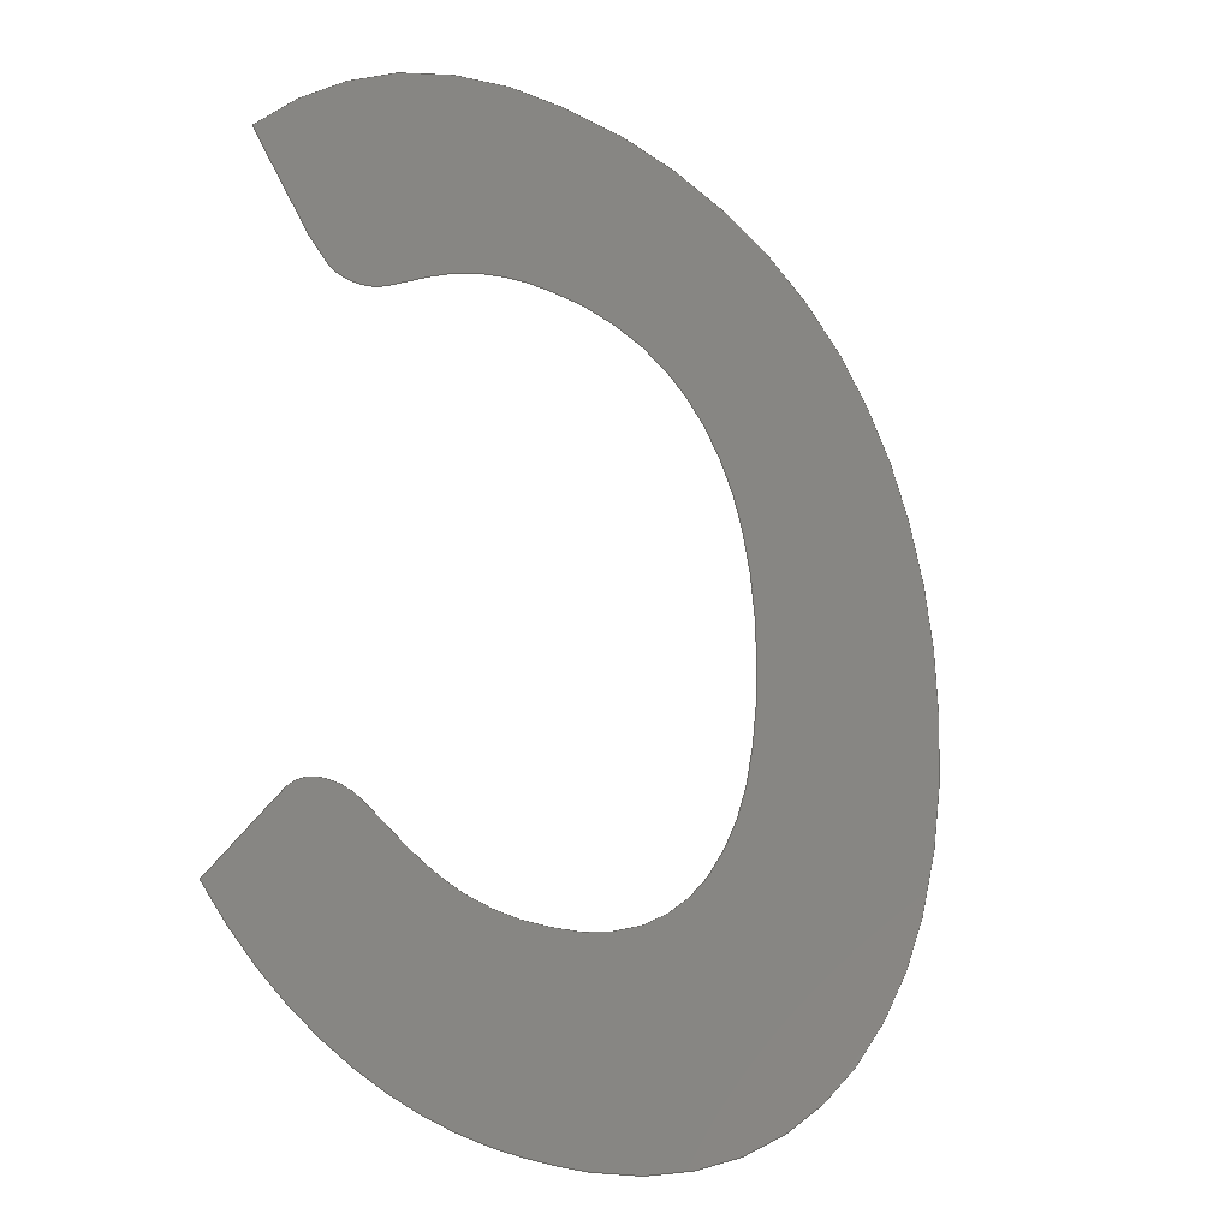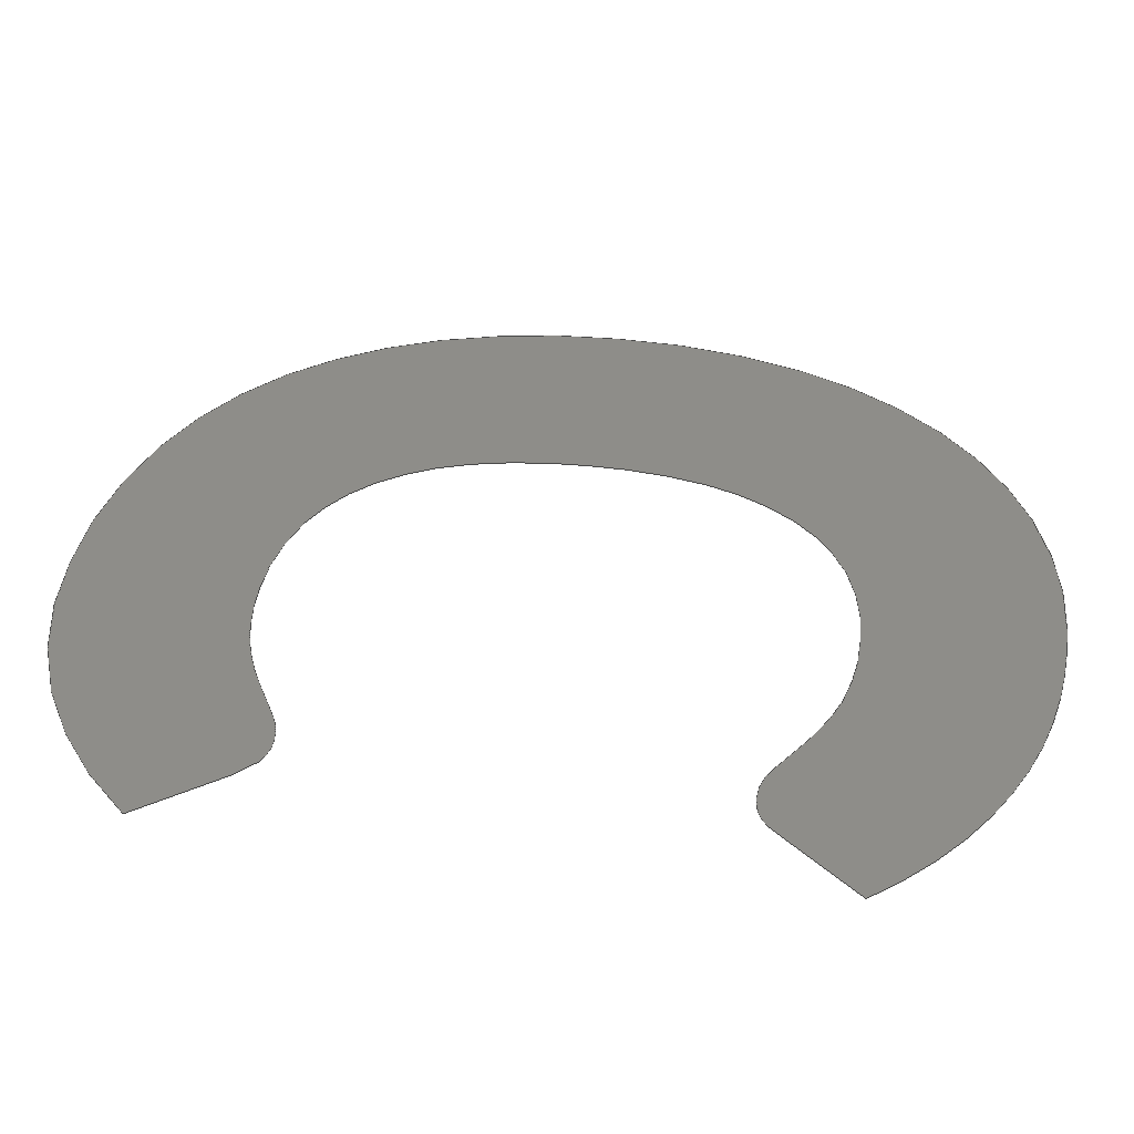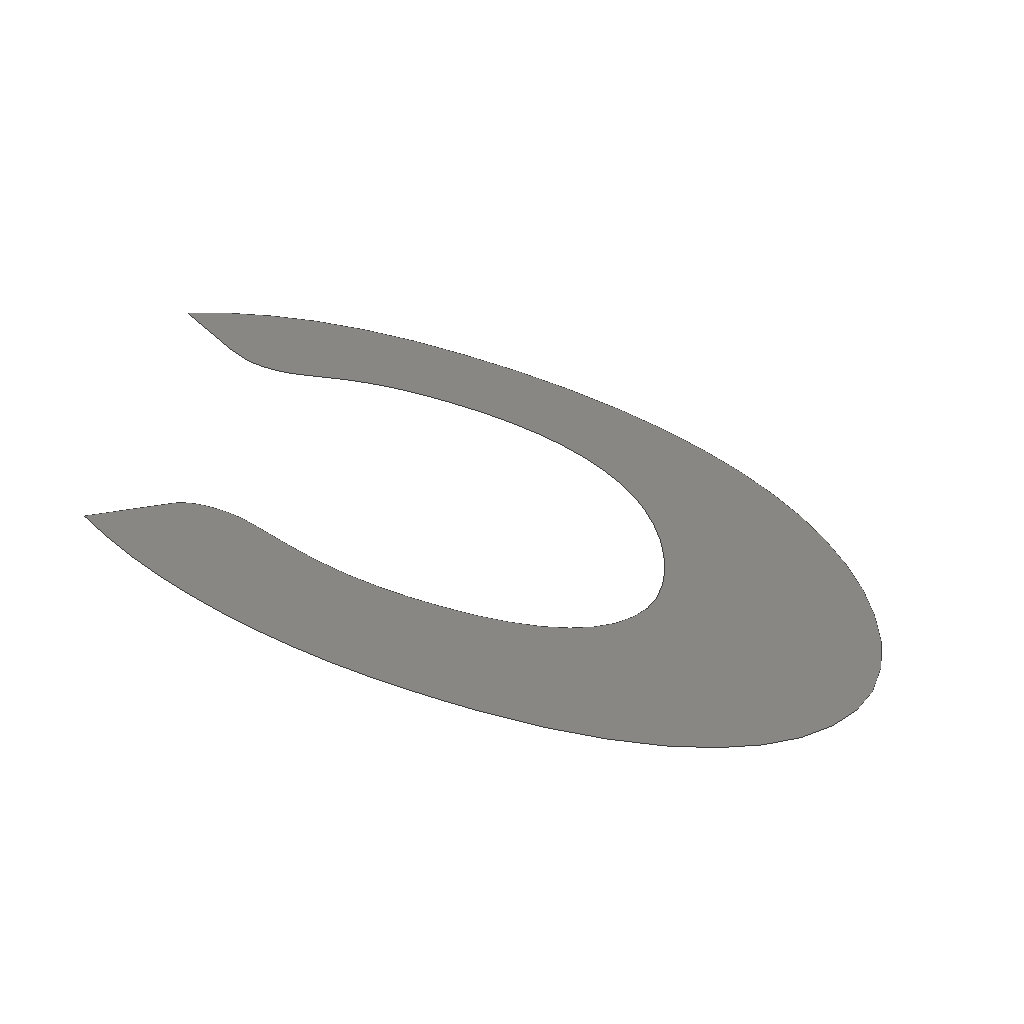
<metadata>
{"format":"step","ext":"step","renderer":"f3d","projection":"perspective","resolution":1024,"background":"white","views":[{"elev":-21.5,"azim":139.9,"up":"+Z"},{"elev":39.2,"azim":98.1,"up":"+Y"},{"elev":-68.6,"azim":162.9,"up":"+Z"}]}
</metadata>
<code>
ISO-10303-21;
DATA;
#1=SHAPE_REPRESENTATION_RELATIONSHIP('','',#155,#2);
#2=MANIFOLD_SURFACE_SHAPE_REPRESENTATION('',(#153),#329);
#3=CIRCLE('',#158,0.3778);
#4=CIRCLE('',#159,0.3536);
#5=CIRCLE('',#160,0.4173);
#6=CIRCLE('',#161,0.3341);
#7=CIRCLE('',#162,0.3637);
#8=CIRCLE('',#163,0.4869);
#9=CIRCLE('',#164,0.4848);
#10=CIRCLE('',#165,0.3729);
#11=CIRCLE('',#166,0.3278);
#12=CIRCLE('',#167,0.3588);
#13=CIRCLE('',#168,0.5422);
#14=CIRCLE('',#169,0.3675);
#15=CIRCLE('',#170,0.3627);
#16=CIRCLE('',#171,0.3704);
#17=CIRCLE('',#172,0.03922);
#18=CIRCLE('',#173,0.05352);
#19=CIRCLE('',#174,0.2385);
#20=CIRCLE('',#175,0.2233);
#21=CIRCLE('',#176,0.2047);
#22=CIRCLE('',#177,0.1686);
#23=CIRCLE('',#178,0.2161);
#24=CIRCLE('',#179,0.376);
#25=CIRCLE('',#180,0.3795);
#26=CIRCLE('',#181,0.2089);
#27=CIRCLE('',#182,0.164);
#28=CIRCLE('',#183,0.2164);
#29=CIRCLE('',#184,0.2311);
#30=CIRCLE('',#185,0.2351);
#31=CIRCLE('',#186,0.057);
#32=CIRCLE('',#187,0.03929);
#33=ORIENTED_EDGE('',*,*,#68,.F.);
#34=ORIENTED_EDGE('',*,*,#69,.F.);
#35=ORIENTED_EDGE('',*,*,#70,.F.);
#36=ORIENTED_EDGE('',*,*,#71,.F.);
#37=ORIENTED_EDGE('',*,*,#72,.F.);
#38=ORIENTED_EDGE('',*,*,#73,.F.);
#39=ORIENTED_EDGE('',*,*,#74,.F.);
#40=ORIENTED_EDGE('',*,*,#75,.F.);
#41=ORIENTED_EDGE('',*,*,#76,.F.);
#42=ORIENTED_EDGE('',*,*,#77,.F.);
#43=ORIENTED_EDGE('',*,*,#78,.F.);
#44=ORIENTED_EDGE('',*,*,#79,.F.);
#45=ORIENTED_EDGE('',*,*,#80,.F.);
#46=ORIENTED_EDGE('',*,*,#81,.F.);
#47=ORIENTED_EDGE('',*,*,#82,.F.);
#48=ORIENTED_EDGE('',*,*,#83,.F.);
#49=ORIENTED_EDGE('',*,*,#84,.F.);
#50=ORIENTED_EDGE('',*,*,#85,.F.);
#51=ORIENTED_EDGE('',*,*,#86,.F.);
#52=ORIENTED_EDGE('',*,*,#87,.F.);
#53=ORIENTED_EDGE('',*,*,#88,.F.);
#54=ORIENTED_EDGE('',*,*,#89,.F.);
#55=ORIENTED_EDGE('',*,*,#90,.F.);
#56=ORIENTED_EDGE('',*,*,#91,.F.);
#57=ORIENTED_EDGE('',*,*,#92,.F.);
#58=ORIENTED_EDGE('',*,*,#93,.F.);
#59=ORIENTED_EDGE('',*,*,#94,.F.);
#60=ORIENTED_EDGE('',*,*,#95,.F.);
#61=ORIENTED_EDGE('',*,*,#96,.F.);
#62=ORIENTED_EDGE('',*,*,#97,.F.);
#63=ORIENTED_EDGE('',*,*,#98,.F.);
#64=ORIENTED_EDGE('',*,*,#99,.F.);
#65=ORIENTED_EDGE('',*,*,#100,.F.);
#66=ORIENTED_EDGE('',*,*,#101,.F.);
#67=ORIENTED_EDGE('',*,*,#102,.F.);
#68=EDGE_CURVE('',#103,#104,#138,.T.);
#69=EDGE_CURVE('',#105,#103,#139,.T.);
#70=EDGE_CURVE('',#106,#105,#3,.T.);
#71=EDGE_CURVE('',#107,#106,#4,.T.);
#72=EDGE_CURVE('',#108,#107,#5,.T.);
#73=EDGE_CURVE('',#109,#108,#6,.T.);
#74=EDGE_CURVE('',#110,#109,#7,.T.);
#75=EDGE_CURVE('',#111,#110,#8,.T.);
#76=EDGE_CURVE('',#112,#111,#9,.T.);
#77=EDGE_CURVE('',#113,#112,#10,.T.);
#78=EDGE_CURVE('',#114,#113,#11,.T.);
#79=EDGE_CURVE('',#115,#114,#12,.T.);
#80=EDGE_CURVE('',#116,#115,#13,.T.);
#81=EDGE_CURVE('',#117,#116,#14,.T.);
#82=EDGE_CURVE('',#118,#117,#15,.T.);
#83=EDGE_CURVE('',#119,#118,#16,.T.);
#84=EDGE_CURVE('',#120,#119,#140,.T.);
#85=EDGE_CURVE('',#121,#120,#17,.T.);
#86=EDGE_CURVE('',#122,#121,#18,.T.);
#87=EDGE_CURVE('',#123,#122,#141,.T.);
#88=EDGE_CURVE('',#124,#123,#19,.T.);
#89=EDGE_CURVE('',#125,#124,#20,.T.);
#90=EDGE_CURVE('',#126,#125,#21,.T.);
#91=EDGE_CURVE('',#127,#126,#22,.T.);
#92=EDGE_CURVE('',#128,#127,#23,.T.);
#93=EDGE_CURVE('',#129,#128,#24,.T.);
#94=EDGE_CURVE('',#130,#129,#25,.T.);
#95=EDGE_CURVE('',#131,#130,#26,.T.);
#96=EDGE_CURVE('',#132,#131,#27,.T.);
#97=EDGE_CURVE('',#133,#132,#28,.T.);
#98=EDGE_CURVE('',#134,#133,#29,.T.);
#99=EDGE_CURVE('',#135,#134,#30,.T.);
#100=EDGE_CURVE('',#136,#135,#142,.T.);
#101=EDGE_CURVE('',#137,#136,#31,.T.);
#102=EDGE_CURVE('',#104,#137,#32,.T.);
#103=VERTEX_POINT('',#260);
#104=VERTEX_POINT('',#261);
#105=VERTEX_POINT('',#263);
#106=VERTEX_POINT('',#265);
#107=VERTEX_POINT('',#267);
#108=VERTEX_POINT('',#269);
#109=VERTEX_POINT('',#271);
#110=VERTEX_POINT('',#273);
#111=VERTEX_POINT('',#275);
#112=VERTEX_POINT('',#277);
#113=VERTEX_POINT('',#279);
#114=VERTEX_POINT('',#281);
#115=VERTEX_POINT('',#283);
#116=VERTEX_POINT('',#285);
#117=VERTEX_POINT('',#287);
#118=VERTEX_POINT('',#289);
#119=VERTEX_POINT('',#291);
#120=VERTEX_POINT('',#293);
#121=VERTEX_POINT('',#295);
#122=VERTEX_POINT('',#297);
#123=VERTEX_POINT('',#299);
#124=VERTEX_POINT('',#301);
#125=VERTEX_POINT('',#303);
#126=VERTEX_POINT('',#305);
#127=VERTEX_POINT('',#307);
#128=VERTEX_POINT('',#309);
#129=VERTEX_POINT('',#311);
#130=VERTEX_POINT('',#313);
#131=VERTEX_POINT('',#315);
#132=VERTEX_POINT('',#317);
#133=VERTEX_POINT('',#319);
#134=VERTEX_POINT('',#321);
#135=VERTEX_POINT('',#323);
#136=VERTEX_POINT('',#325);
#137=VERTEX_POINT('',#327);
#138=LINE('',#259,#143);
#139=LINE('',#262,#144);
#140=LINE('',#292,#145);
#141=LINE('',#298,#146);
#142=LINE('',#324,#147);
#143=VECTOR('',#192,1000);
#144=VECTOR('',#193,1000);
#145=VECTOR('',#222,1000);
#146=VECTOR('',#227,1000);
#147=VECTOR('',#252,1000);
#148=EDGE_LOOP('',(#33,#34,#35,#36,#37,#38,#39,#40,#41,#42,#43,#44,#45,
#46,#47,#48,#49,#50,#51,#52,#53,#54,#55,#56,#57,#58,#59,#60,#61,#62,#63,
#64,#65,#66,#67));
#149=FACE_BOUND('',#148,.T.);
#150=PLANE('',#157);
#151=ADVANCED_FACE('',(#149),#150,.T.);
#152=OPEN_SHELL('',(#151));
#153=SHELL_BASED_SURFACE_MODEL('HC-04ShapeString007',(#152));
#154=SHAPE_DEFINITION_REPRESENTATION(#334,#155);
#155=SHAPE_REPRESENTATION('HC-04ShapeString007',(#156),#329);
#156=AXIS2_PLACEMENT_3D('',#257,#188,#189);
#157=AXIS2_PLACEMENT_3D('',#258,#190,#191);
#158=AXIS2_PLACEMENT_3D('',#264,#194,#195);
#159=AXIS2_PLACEMENT_3D('',#266,#196,#197);
#160=AXIS2_PLACEMENT_3D('',#268,#198,#199);
#161=AXIS2_PLACEMENT_3D('',#270,#200,#201);
#162=AXIS2_PLACEMENT_3D('',#272,#202,#203);
#163=AXIS2_PLACEMENT_3D('',#274,#204,#205);
#164=AXIS2_PLACEMENT_3D('',#276,#206,#207);
#165=AXIS2_PLACEMENT_3D('',#278,#208,#209);
#166=AXIS2_PLACEMENT_3D('',#280,#210,#211);
#167=AXIS2_PLACEMENT_3D('',#282,#212,#213);
#168=AXIS2_PLACEMENT_3D('',#284,#214,#215);
#169=AXIS2_PLACEMENT_3D('',#286,#216,#217);
#170=AXIS2_PLACEMENT_3D('',#288,#218,#219);
#171=AXIS2_PLACEMENT_3D('',#290,#220,#221);
#172=AXIS2_PLACEMENT_3D('',#294,#223,#224);
#173=AXIS2_PLACEMENT_3D('',#296,#225,#226);
#174=AXIS2_PLACEMENT_3D('',#300,#228,#229);
#175=AXIS2_PLACEMENT_3D('',#302,#230,#231);
#176=AXIS2_PLACEMENT_3D('',#304,#232,#233);
#177=AXIS2_PLACEMENT_3D('',#306,#234,#235);
#178=AXIS2_PLACEMENT_3D('',#308,#236,#237);
#179=AXIS2_PLACEMENT_3D('',#310,#238,#239);
#180=AXIS2_PLACEMENT_3D('',#312,#240,#241);
#181=AXIS2_PLACEMENT_3D('',#314,#242,#243);
#182=AXIS2_PLACEMENT_3D('',#316,#244,#245);
#183=AXIS2_PLACEMENT_3D('',#318,#246,#247);
#184=AXIS2_PLACEMENT_3D('',#320,#248,#249);
#185=AXIS2_PLACEMENT_3D('',#322,#250,#251);
#186=AXIS2_PLACEMENT_3D('',#326,#253,#254);
#187=AXIS2_PLACEMENT_3D('',#328,#255,#256);
#188=DIRECTION('',(0,0,1));
#189=DIRECTION('',(1,0,0));
#190=DIRECTION('',(0,-1,0));
#191=DIRECTION('',(1,0,0));
#192=DIRECTION('',(-0.7071,0,-0.7071));
#193=DIRECTION('',(-0.5952,0,-0.8036));
#194=DIRECTION('',(3.697e-17,1,4.881e-17));
#195=DIRECTION('',(0.4336,-6.002e-17,0.9011));
#196=DIRECTION('',(1.242e-17,1,5.996e-17));
#197=DIRECTION('',(-0.02078,-5.969e-17,0.9998));
#198=DIRECTION('',(-1.116e-17,1,6.021e-17));
#199=DIRECTION('',(-0.3757,-5.999e-17,0.9267));
#200=DIRECTION('',(-3.497e-17,1,5.026e-17));
#201=DIRECTION('',(-0.7369,-5.975e-17,0.676));
#202=DIRECTION('',(-5.304e-17,1,3.061e-17));
#203=DIRECTION('',(-0.9488,-5.999e-17,0.3157));
#204=DIRECTION('',(-6.048e-17,1,9.54e-18));
#205=DIRECTION('',(-1,-6.04e-17,-0.009089));
#206=DIRECTION('',(-6.042e-17,1,-9.951e-18));
#207=DIRECTION('',(-0.9421,-6.026e-17,-0.3353));
#208=DIRECTION('',(-5.234e-17,1,-3.178e-17));
#209=DIRECTION('',(-0.7353,-6.002e-17,-0.6777));
#210=DIRECTION('',(-3.494e-17,1,-5.029e-17));
#211=DIRECTION('',(-0.3855,-5.987e-17,-0.9227));
#212=DIRECTION('',(-1.159e-17,1,-6.013e-17));
#213=DIRECTION('',(0.006022,-6.005e-17,-1));
#214=DIRECTION('',(4.781e-18,1,-6.105e-17));
#215=DIRECTION('',(0.1544,-6.105e-17,-0.988));
#216=DIRECTION('',(0,1,0));
#217=DIRECTION('',(0.1643,0,-0.9864));
#218=DIRECTION('',(3.053e-17,1,-5.308e-17));
#219=DIRECTION('',(0.6003,-6.078e-17,-0.7997));
#220=DIRECTION('',(4.33e-17,1,-4.33e-17));
#221=DIRECTION('',(0.7935,-6.071e-17,-0.6086));
#222=DIRECTION('',(0.6373,0,-0.7706));
#223=DIRECTION('',(2.707e-17,1,5.493e-17));
#224=DIRECTION('',(-0.05453,-5.337e-17,0.9985));
#225=DIRECTION('',(-1.909e-17,1,5.818e-17));
#226=DIRECTION('',(-0.5949,-5.812e-17,0.8038));
#227=DIRECTION('',(0.8301,0,0.5576));
#228=DIRECTION('',(-2.691e-17,-1,5.5e-17));
#229=DIRECTION('',(0.3384,-6.086e-17,-0.941));
#230=DIRECTION('',(-8.31e-18,-1,6.067e-17));
#231=DIRECTION('',(-0.02961,-6.039e-17,-0.9996));
#232=DIRECTION('',(1.144e-17,-1,6.015e-17));
#233=DIRECTION('',(-0.382,-5.996e-17,-0.9242));
#234=DIRECTION('',(3.693e-17,-1,4.884e-17));
#235=DIRECTION('',(-0.7695,-5.961e-17,-0.6386));
#236=DIRECTION('',(5.448e-17,-1,2.796e-17));
#237=DIRECTION('',(-0.9624,-6.002e-17,-0.2717));
#238=DIRECTION('',(6.075e-17,-1,7.668e-18));
#239=DIRECTION('',(-0.9999,-6.065e-17,0.01294));
#240=DIRECTION('',(6.079e-17,-1,-7.332e-18));
#241=DIRECTION('',(-0.9683,-6.07e-17,0.2498));
#242=DIRECTION('',(5.484e-17,-1,-2.724e-17));
#243=DIRECTION('',(-0.7875,-5.997e-17,0.6164));
#244=DIRECTION('',(3.705e-17,-1,-4.875e-17));
#245=DIRECTION('',(-0.3969,-5.945e-17,0.9179));
#246=DIRECTION('',(1.135e-17,-1,-6.017e-17));
#247=DIRECTION('',(0.02082,-5.992e-17,0.9998));
#248=DIRECTION('',(-7.424e-18,-1,-6.078e-17));
#249=DIRECTION('',(0.2617,-6.061e-17,0.9651));
#250=DIRECTION('',(-2.306e-17,-1,-5.672e-17));
#251=DIRECTION('',(0.4713,-6.09e-17,0.8819));
#252=DIRECTION('',(-0.8779,0,0.4789));
#253=DIRECTION('',(-1.655e-17,1,-5.895e-17));
#254=DIRECTION('',(-0.01101,-5.913e-17,-0.9999));
#255=DIRECTION('',(1.515e-17,1,-5.933e-17));
#256=DIRECTION('',(0.5344,-5.824e-17,-0.8453));
#257=CARTESIAN_POINT('',(0,0,0));
#258=CARTESIAN_POINT('',(2.45,0,0.61));
#259=CARTESIAN_POINT('',(2.442,0,0.6018));
#260=CARTESIAN_POINT('',(2.45,0,0.61));
#261=CARTESIAN_POINT('',(2.433,0,0.5935));
#262=CARTESIAN_POINT('',(2.5,0,0.6775));
#263=CARTESIAN_POINT('',(2.5,0,0.6775));
#264=CARTESIAN_POINT('',(2.217,2.268e-17,0.4275));
#265=CARTESIAN_POINT('',(2.381,0,0.768));
#266=CARTESIAN_POINT('',(2.233,2.11e-17,0.4465));
#267=CARTESIAN_POINT('',(2.226,0,0.8));
#268=CARTESIAN_POINT('',(2.218,2.503e-17,0.3828));
#269=CARTESIAN_POINT('',(2.062,0,0.7695));
#270=CARTESIAN_POINT('',(2.188,1.996e-17,0.4601));
#271=CARTESIAN_POINT('',(1.942,0,0.686));
#272=CARTESIAN_POINT('',(2.214,2.182e-17,0.4447));
#273=CARTESIAN_POINT('',(1.869,0,0.5595));
#274=CARTESIAN_POINT('',(2.33,2.941e-17,0.4054));
#275=CARTESIAN_POINT('',(1.843,0,0.401));
#276=CARTESIAN_POINT('',(2.328,2.921e-17,0.3935));
#277=CARTESIAN_POINT('',(1.871,0,0.231));
#278=CARTESIAN_POINT('',(2.222,2.238e-17,0.3577));
#279=CARTESIAN_POINT('',(1.948,0,0.105));
#280=CARTESIAN_POINT('',(2.187,1.962e-17,0.329));
#281=CARTESIAN_POINT('',(2.061,0,0.0265));
#282=CARTESIAN_POINT('',(2.196,2.155e-17,0.3588));
#283=CARTESIAN_POINT('',(2.199,0,-4.441e-16));
#284=CARTESIAN_POINT('',(2.198,3.31e-17,0.5422));
#285=CARTESIAN_POINT('',(2.281,0,0.0065));
#286=CARTESIAN_POINT('',(2.221,0,0.369));
#287=CARTESIAN_POINT('',(2.363,0,0.03));
#288=CARTESIAN_POINT('',(2.222,2.204e-17,0.3641));
#289=CARTESIAN_POINT('',(2.439,0,0.074));
#290=CARTESIAN_POINT('',(2.214,2.249e-17,0.3679));
#291=CARTESIAN_POINT('',(2.508,0,0.1425));
#292=CARTESIAN_POINT('',(2.453,0,0.209));
#293=CARTESIAN_POINT('',(2.453,0,0.209));
#294=CARTESIAN_POINT('',(2.421,2.093e-18,0.1868));
#295=CARTESIAN_POINT('',(2.418,0,0.226));
#296=CARTESIAN_POINT('',(2.418,3.111e-18,0.1725));
#297=CARTESIAN_POINT('',(2.386,0,0.2155));
#298=CARTESIAN_POINT('',(2.37,0,0.2042));
#299=CARTESIAN_POINT('',(2.353,0,0.193));
#300=CARTESIAN_POINT('',(2.225,1.452e-17,0.3944));
#301=CARTESIAN_POINT('',(2.306,0,0.17));
#302=CARTESIAN_POINT('',(2.24,1.348e-17,0.3832));
#303=CARTESIAN_POINT('',(2.233,0,0.16));
#304=CARTESIAN_POINT('',(2.23,1.228e-17,0.3647));
#305=CARTESIAN_POINT('',(2.151,0,0.1755));
#306=CARTESIAN_POINT('',(2.22,1.005e-17,0.3297));
#307=CARTESIAN_POINT('',(2.09,0,0.222));
#308=CARTESIAN_POINT('',(2.259,1.297e-17,0.3567));
#309=CARTESIAN_POINT('',(2.051,0,0.298));
#310=CARTESIAN_POINT('',(2.414,2.28e-17,0.3961));
#311=CARTESIAN_POINT('',(2.038,0,0.401));
#312=CARTESIAN_POINT('',(2.417,2.303e-17,0.4057));
#313=CARTESIAN_POINT('',(2.05,0,0.5005));
#314=CARTESIAN_POINT('',(2.252,1.253e-17,0.4472));
#315=CARTESIAN_POINT('',(2.087,0,0.576));
#316=CARTESIAN_POINT('',(2.215,9.749e-18,0.473));
#317=CARTESIAN_POINT('',(2.15,0,0.6235));
#318=CARTESIAN_POINT('',(2.233,1.297e-17,0.4236));
#319=CARTESIAN_POINT('',(2.237,0,0.64));
#320=CARTESIAN_POINT('',(2.243,1.401e-17,0.409));
#321=CARTESIAN_POINT('',(2.303,0,0.632));
#322=CARTESIAN_POINT('',(2.238,1.432e-17,0.4061));
#323=CARTESIAN_POINT('',(2.349,0,0.6135));
#324=CARTESIAN_POINT('',(2.365,0,0.6045));
#325=CARTESIAN_POINT('',(2.381,0,0.5955));
#326=CARTESIAN_POINT('',(2.411,3.371e-18,0.6445));
#327=CARTESIAN_POINT('',(2.41,0,0.5875));
#328=CARTESIAN_POINT('',(2.413,2.288e-18,0.6267));
#329=(
GEOMETRIC_REPRESENTATION_CONTEXT(3)
GLOBAL_UNCERTAINTY_ASSIGNED_CONTEXT((#330))
GLOBAL_UNIT_ASSIGNED_CONTEXT((#333,#332,#331))
REPRESENTATION_CONTEXT('HC-04ShapeString007','TOP_LEVEL_ASSEMBLY_PART')
);
#330=UNCERTAINTY_MEASURE_WITH_UNIT(LENGTH_MEASURE(1e-05),#333,
'DISTANCE_ACCURACY_VALUE','Maximum Tolerance applied to model');
#331=(
NAMED_UNIT(*)
SI_UNIT($,.STERADIAN.)
SOLID_ANGLE_UNIT()
);
#332=(
NAMED_UNIT(*)
PLANE_ANGLE_UNIT()
SI_UNIT($,.RADIAN.)
);
#333=(
LENGTH_UNIT()
NAMED_UNIT(*)
SI_UNIT(.MILLI.,.METRE.)
);
#334=PRODUCT_DEFINITION_SHAPE('','',#335);
#335=PRODUCT_DEFINITION('','',#337,#336);
#336=PRODUCT_DEFINITION_CONTEXT('',#343,'design');
#337=PRODUCT_DEFINITION_FORMATION_WITH_SPECIFIED_SOURCE('','',#339,
 .NOT_KNOWN.);
#338=PRODUCT_RELATED_PRODUCT_CATEGORY('','',(#339));
#339=PRODUCT('HC-04ShapeString007','HC-04ShapeString007',
'HC-04ShapeString007',(#341));
#340=PRODUCT_CATEGORY('','');
#341=PRODUCT_CONTEXT('',#343,'mechanical');
#342=APPLICATION_PROTOCOL_DEFINITION('international standard',
'ap242_managed_model_based_3d_engineering',2011,#343);
#343=APPLICATION_CONTEXT('managed model based 3d engineering');
ENDSEC;
END-ISO-10303-21;

</code>
